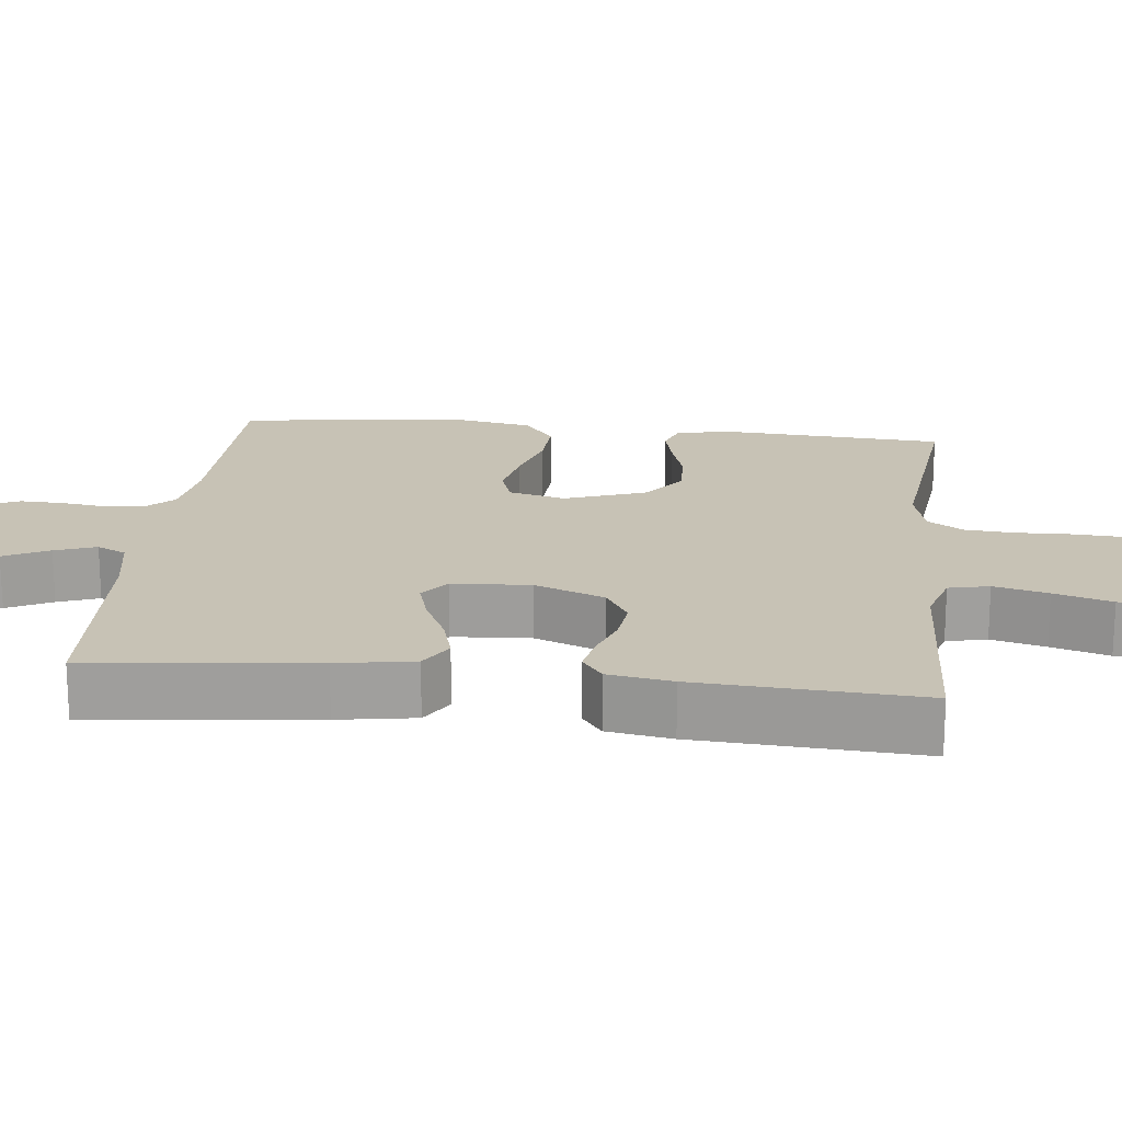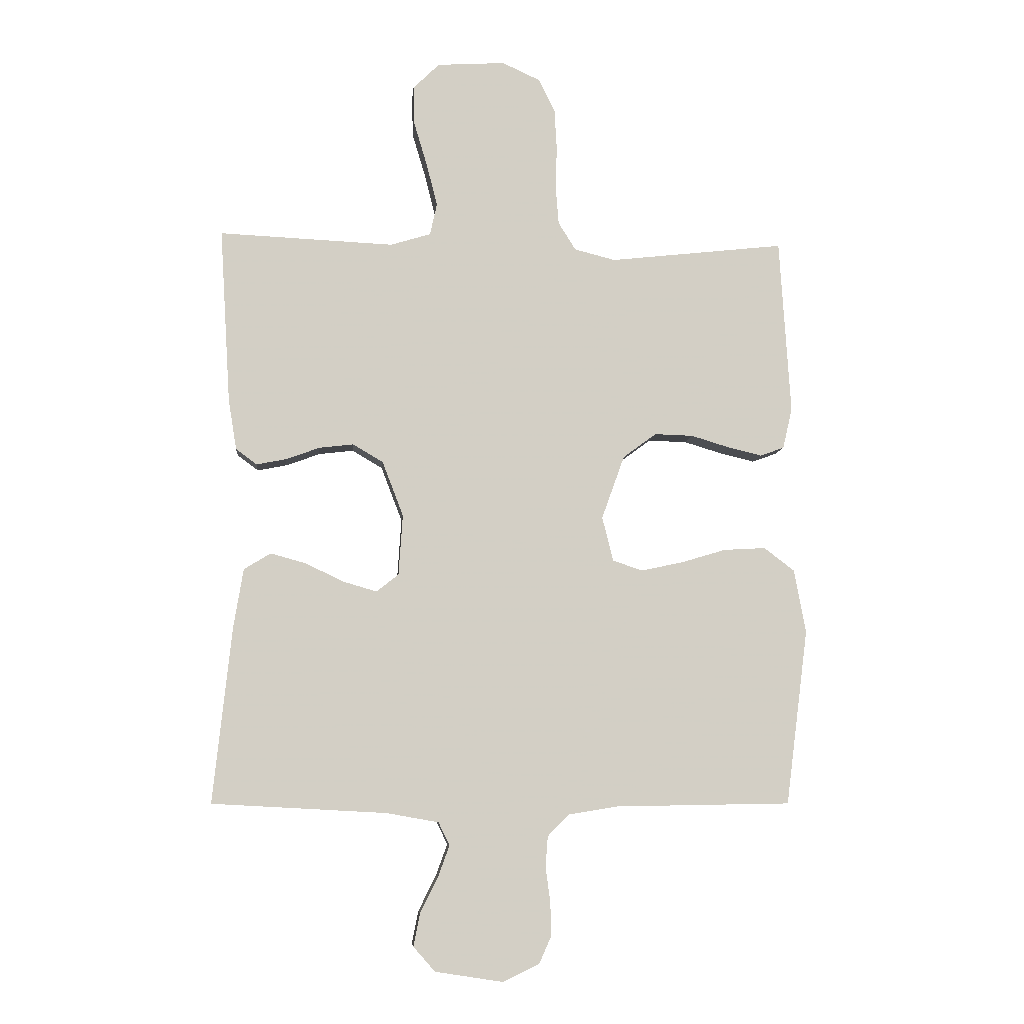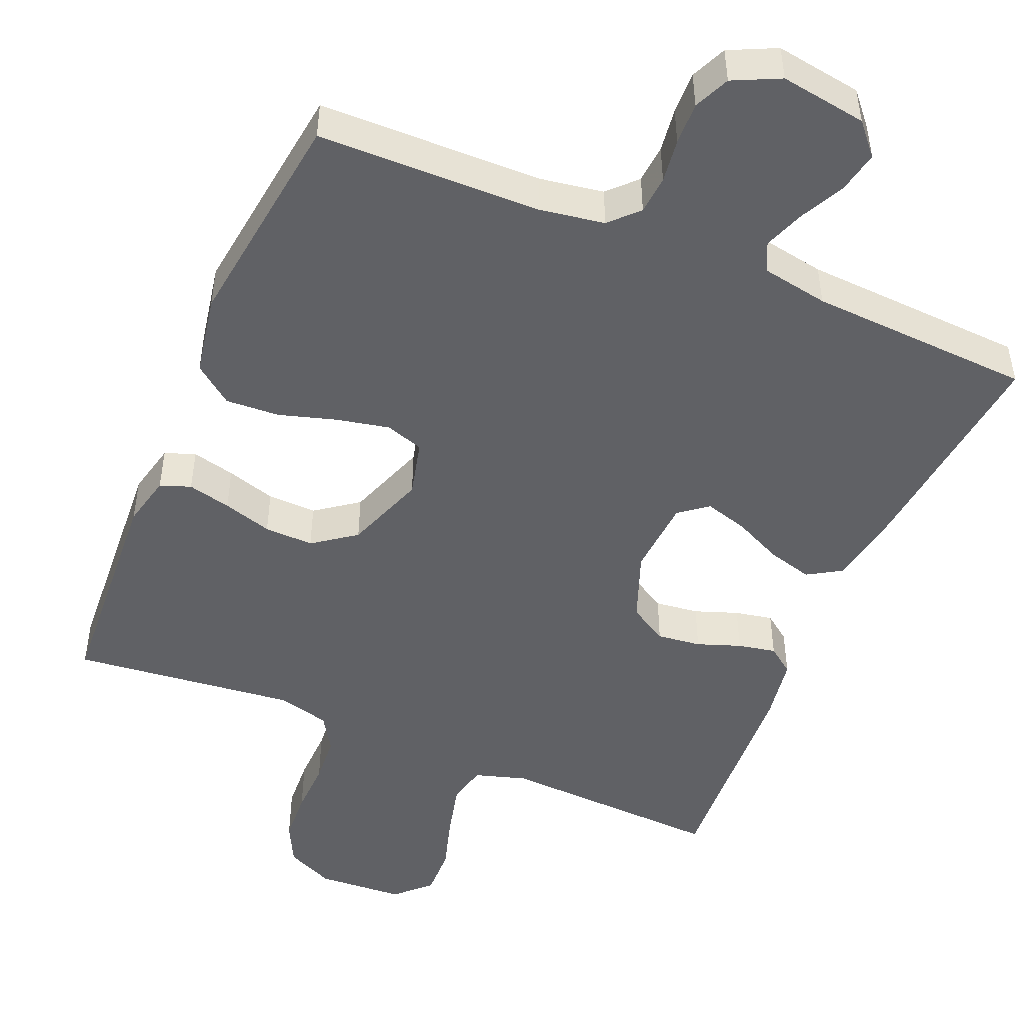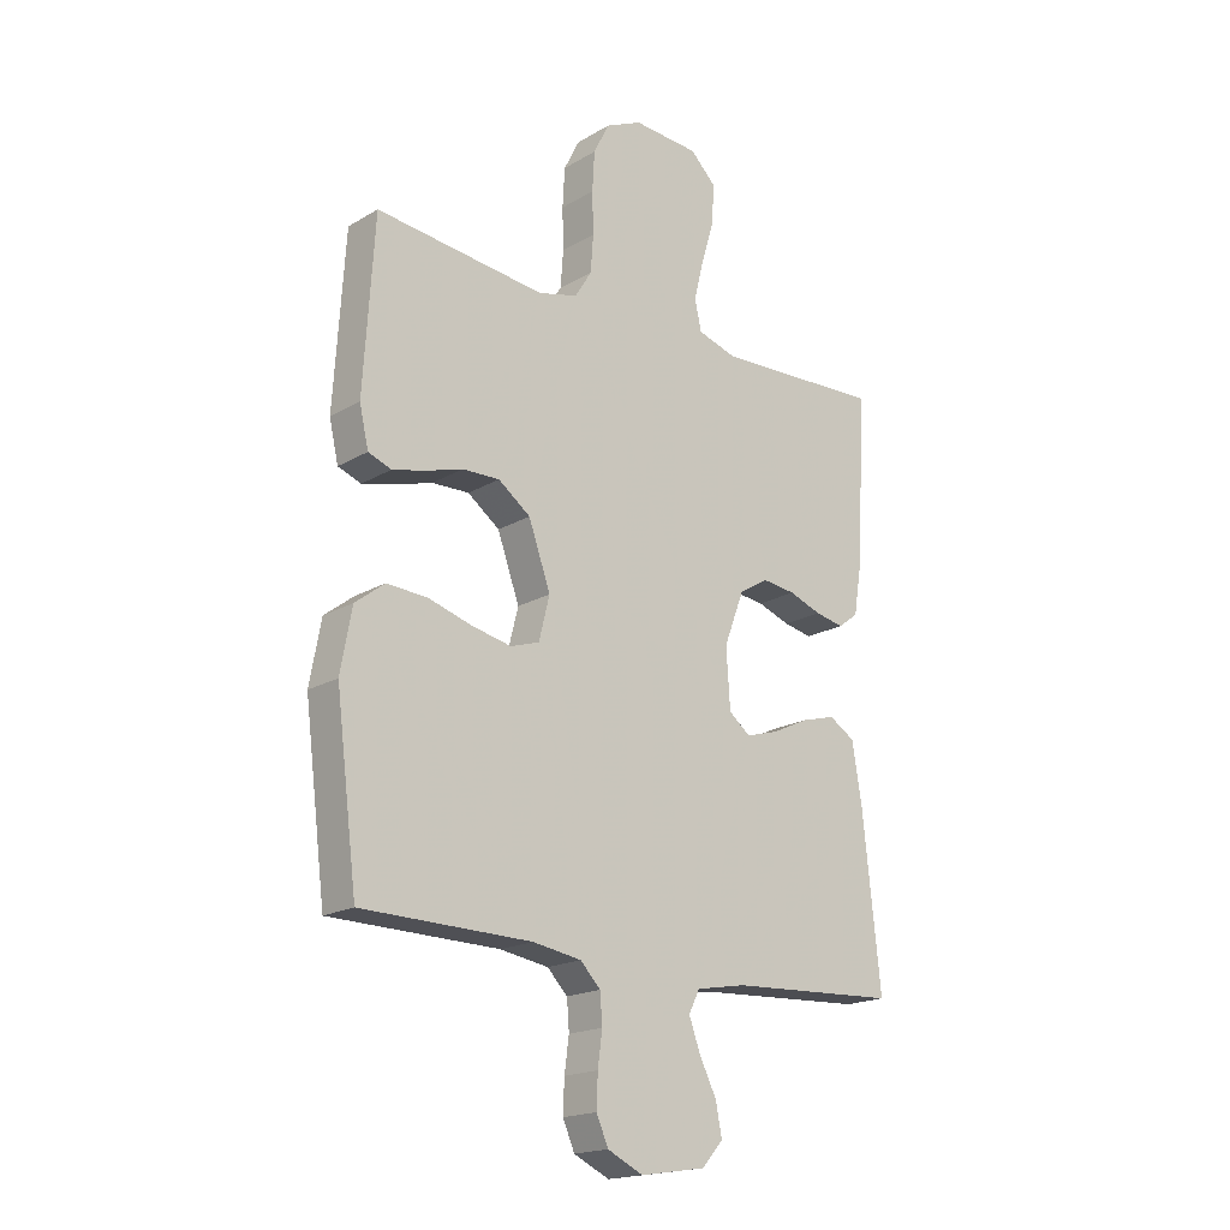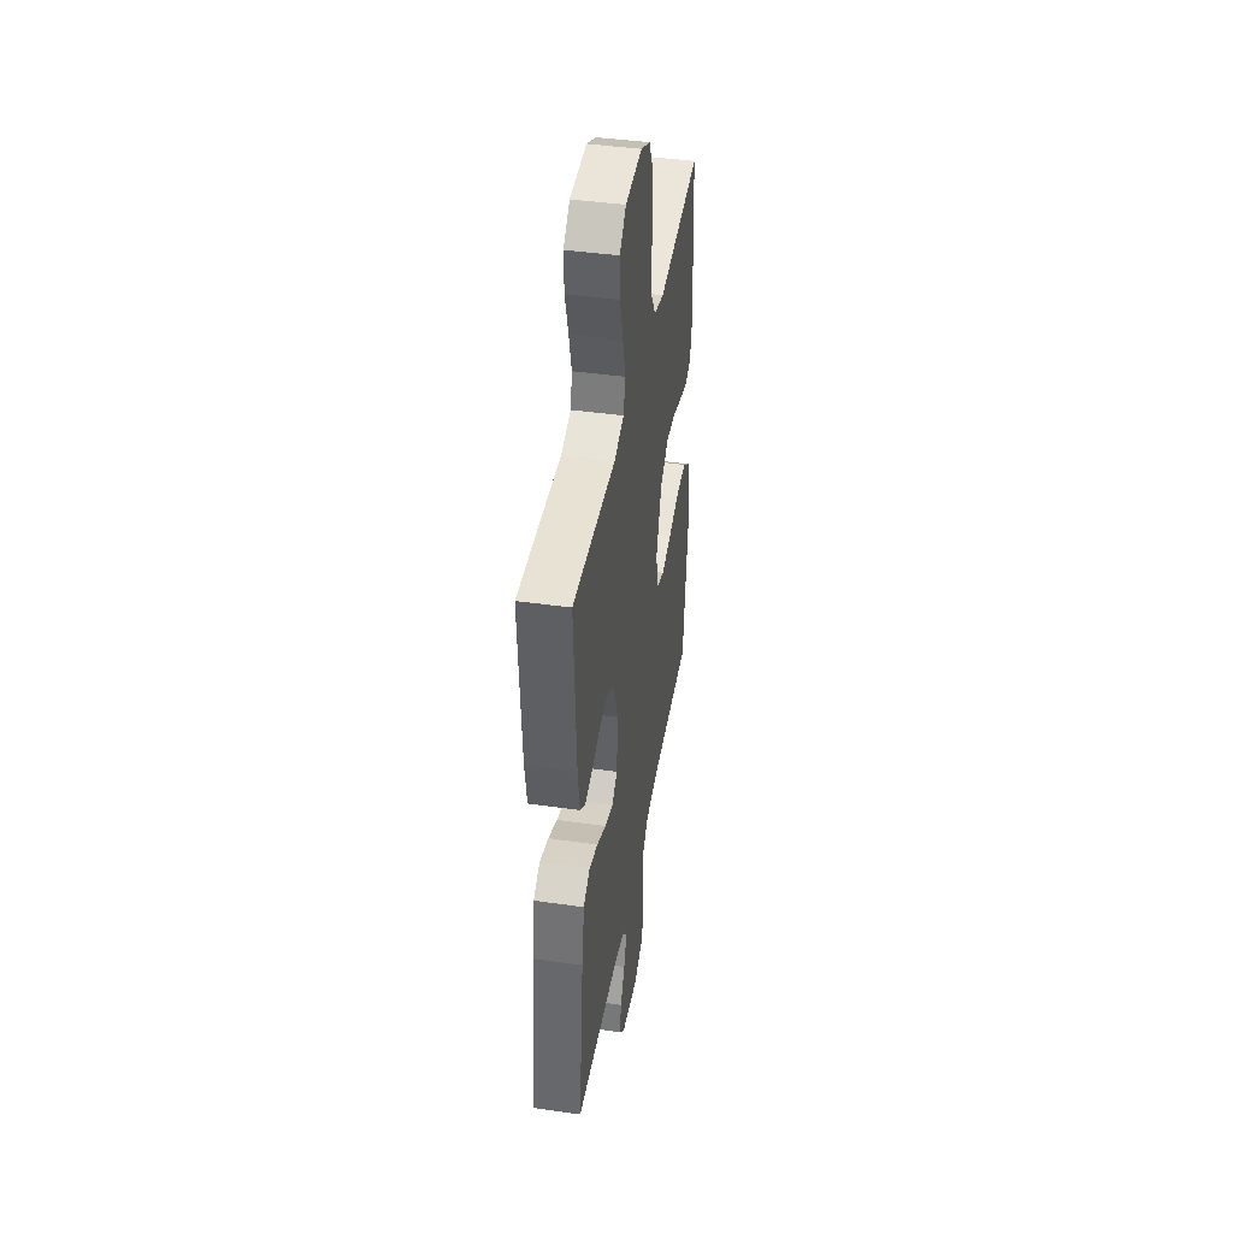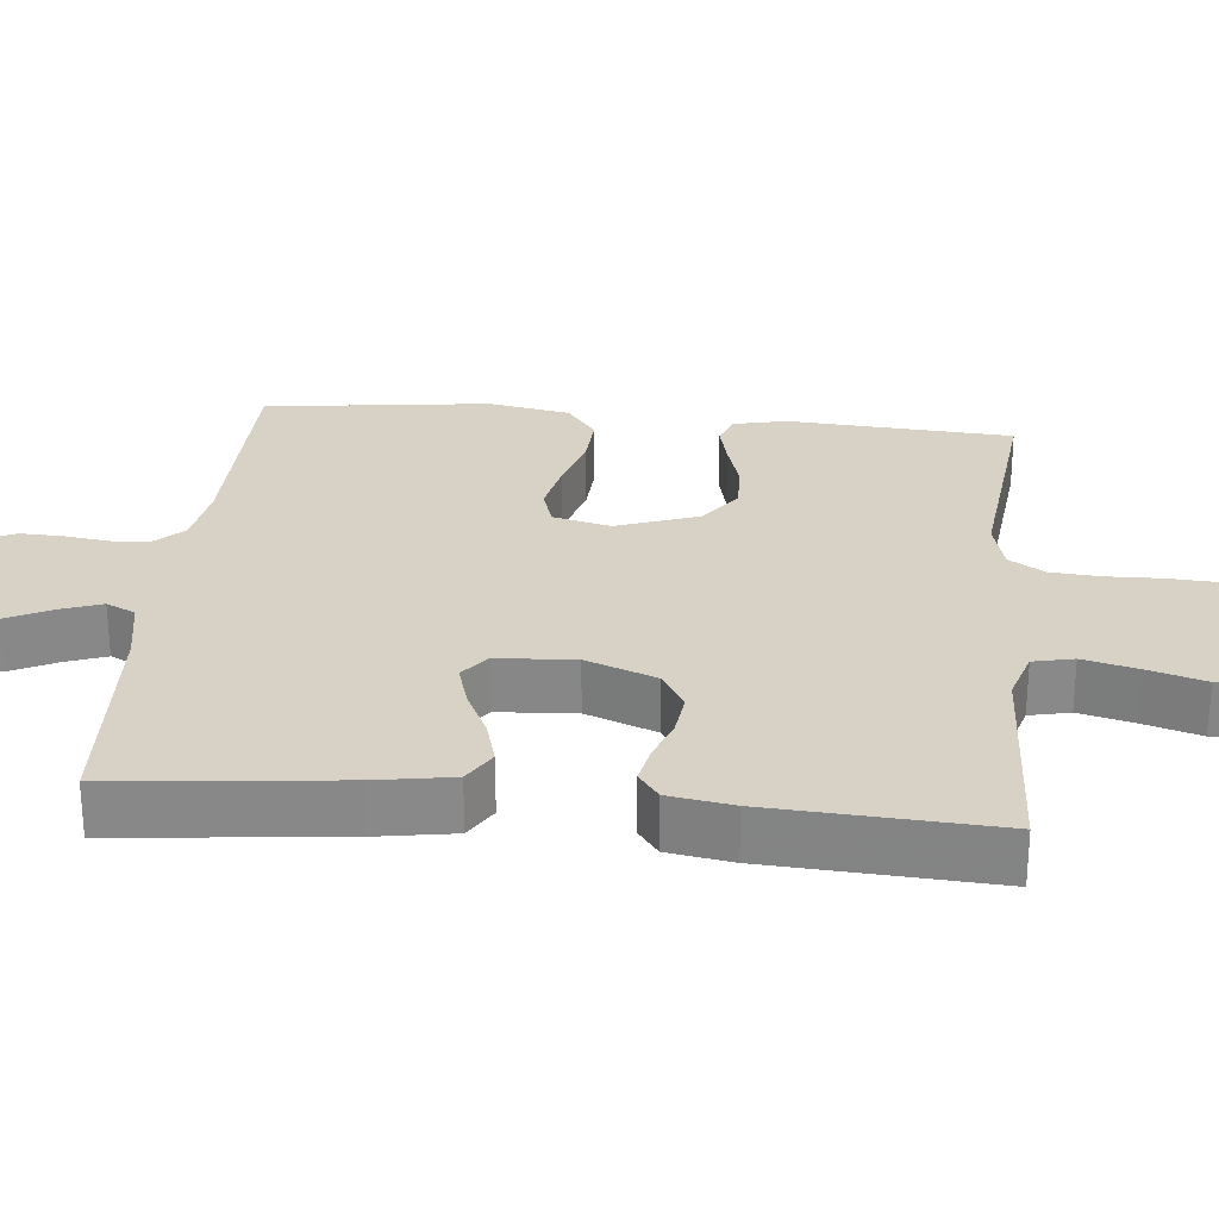
<metadata>
{"format":"obj","ext":"obj","renderer":"f3d","projection":"perspective","resolution":1024,"background":"white","views":[{"elev":19.0,"azim":-83.7,"up":"+Y"},{"elev":-7.5,"azim":-5.0,"up":"+Z"},{"elev":-48.3,"azim":157.1,"up":"+Y"},{"elev":-18.6,"azim":138.1,"up":"+Z"},{"elev":42.4,"azim":-80.3,"up":"+Z"},{"elev":27.2,"azim":-84.4,"up":"+Y"}]}
</metadata>
<code>
v -0.5 0.07 -0.5
v -0.468 0.07 -0.2
v -0.451 0.07 -0.097
v -0.405 0.07 -0.069
v -0.344 0.07 -0.086
v -0.279 0.07 -0.117
v -0.221 0.07 -0.134
v -0.183 0.07 -0.104
v -0.176 0.07 0
v -0.212 0.07 0.094
v -0.264 0.07 0.125
v -0.323 0.07 0.118
v -0.381 0.07 0.097
v -0.432 0.07 0.087
v -0.468 0.07 0.114
v -0.482 0.07 0.2
v -0.5 0.07 0.5
v -0.2 0.07 0.486
v -0.131 0.07 0.507
v -0.119 0.07 0.561
v -0.137 0.07 0.633
v -0.16 0.07 0.71
v -0.162 0.07 0.777
v -0.117 0.07 0.821
v 0 0.07 0.828
v 0.065 0.07 0.798
v 0.093 0.07 0.742
v 0.097 0.07 0.672
v 0.095 0.07 0.599
v 0.1 0.07 0.533
v 0.13 0.07 0.485
v 0.2 0.07 0.467
v 0.5 0.07 0.5
v 0.519 0.07 0.2
v 0.503 0.07 0.13
v 0.462 0.07 0.115
v 0.404 0.07 0.129
v 0.338 0.07 0.149
v 0.272 0.07 0.151
v 0.215 0.07 0.109
v 0.176 0.07 0
v 0.195 0.07 -0.076
v 0.246 0.07 -0.093
v 0.317 0.07 -0.078
v 0.394 0.07 -0.055
v 0.466 0.07 -0.051
v 0.518 0.07 -0.091
v 0.538 0.07 -0.2
v 0.5 0.07 -0.5
v 0.2 0.07 -0.505
v 0.114 0.07 -0.519
v 0.078 0.07 -0.556
v 0.074 0.07 -0.608
v 0.082 0.07 -0.667
v 0.084 0.07 -0.724
v 0.063 0.07 -0.772
v 0 0.07 -0.802
v -0.116 0.07 -0.784
v -0.153 0.07 -0.742
v -0.142 0.07 -0.686
v -0.112 0.07 -0.626
v -0.092 0.07 -0.571
v -0.111 0.07 -0.532
v -0.2 0.07 -0.516
v -0.5 0 -0.5
v -0.468 0 -0.2
v -0.451 0 -0.097
v -0.405 0 -0.069
v -0.344 0 -0.086
v -0.279 0 -0.117
v -0.221 0 -0.134
v -0.183 0 -0.104
v -0.176 0 0
v -0.212 0 0.094
v -0.264 0 0.125
v -0.323 0 0.118
v -0.381 0 0.097
v -0.432 0 0.087
v -0.468 0 0.114
v -0.482 0 0.2
v -0.5 0 0.5
v -0.2 0 0.486
v -0.131 0 0.507
v -0.119 0 0.561
v -0.137 0 0.633
v -0.16 0 0.71
v -0.162 0 0.777
v -0.117 0 0.821
v 0 0 0.828
v 0.065 0 0.798
v 0.093 0 0.742
v 0.097 0 0.672
v 0.095 0 0.599
v 0.1 0 0.533
v 0.13 0 0.485
v 0.2 0 0.467
v 0.5 0 0.5
v 0.519 0 0.2
v 0.503 0 0.13
v 0.462 0 0.115
v 0.404 0 0.129
v 0.338 0 0.149
v 0.272 0 0.151
v 0.215 0 0.109
v 0.176 0 0
v 0.195 0 -0.076
v 0.246 0 -0.093
v 0.317 0 -0.078
v 0.394 0 -0.055
v 0.466 0 -0.051
v 0.518 0 -0.091
v 0.538 0 -0.2
v 0.5 0 -0.5
v 0.2 0 -0.505
v 0.114 0 -0.519
v 0.078 0 -0.556
v 0.074 0 -0.608
v 0.082 0 -0.667
v 0.084 0 -0.724
v 0.063 0 -0.772
v 0 0 -0.802
v -0.116 0 -0.784
v -0.153 0 -0.742
v -0.142 0 -0.686
v -0.112 0 -0.626
v -0.092 0 -0.571
v -0.111 0 -0.532
v -0.2 0 -0.516
f 58 59 60 61
f 58 61 62
f 57 58 62
f 56 57 62
f 53 54 55 56
f 53 56 62 63
f 47 48 49 50
f 47 50 51
f 44 45 46 47
f 43 44 47 51
f 42 43 51 52
f 35 36 37 38
f 33 34 35 38
f 32 33 38 39
f 31 32 39 40
f 26 27 28 29
f 26 29 30
f 25 26 30
f 24 25 30
f 21 22 23 24
f 20 21 24 30
f 19 20 30 31
f 15 16 17 18
f 12 13 14 15
f 11 12 15 18
f 10 11 18 19
f 3 4 5 6
f 3 6 7
f 64 1 2 3
f 63 64 3 7
f 52 53 63 7
f 41 42 52 7
f 9 10 19 31
f 8 9 31 40
f 7 8 40 41
f 125 124 123 122
f 126 125 122
f 126 122 121
f 126 121 120
f 120 119 118 117
f 127 126 120 117
f 114 113 112 111
f 115 114 111
f 111 110 109 108
f 115 111 108 107
f 116 115 107 106
f 102 101 100 99
f 102 99 98 97
f 103 102 97 96
f 104 103 96 95
f 93 92 91 90
f 94 93 90
f 94 90 89
f 94 89 88
f 88 87 86 85
f 94 88 85 84
f 95 94 84 83
f 82 81 80 79
f 79 78 77 76
f 82 79 76 75
f 83 82 75 74
f 70 69 68 67
f 71 70 67
f 67 66 65 128
f 71 67 128 127
f 71 127 117 116
f 71 116 106 105
f 95 83 74 73
f 104 95 73 72
f 105 104 72 71
f 1 65 66 2
f 2 66 67 3
f 3 67 68 4
f 4 68 69 5
f 5 69 70 6
f 6 70 71 7
f 7 71 72 8
f 8 72 73 9
f 9 73 74 10
f 10 74 75 11
f 11 75 76 12
f 12 76 77 13
f 13 77 78 14
f 14 78 79 15
f 15 79 80 16
f 16 80 81 17
f 17 81 82 18
f 18 82 83 19
f 19 83 84 20
f 20 84 85 21
f 21 85 86 22
f 22 86 87 23
f 23 87 88 24
f 24 88 89 25
f 25 89 90 26
f 26 90 91 27
f 27 91 92 28
f 28 92 93 29
f 29 93 94 30
f 30 94 95 31
f 31 95 96 32
f 32 96 97 33
f 33 97 98 34
f 34 98 99 35
f 35 99 100 36
f 36 100 101 37
f 37 101 102 38
f 38 102 103 39
f 39 103 104 40
f 40 104 105 41
f 41 105 106 42
f 42 106 107 43
f 43 107 108 44
f 44 108 109 45
f 45 109 110 46
f 46 110 111 47
f 47 111 112 48
f 48 112 113 49
f 49 113 114 50
f 50 114 115 51
f 51 115 116 52
f 52 116 117 53
f 53 117 118 54
f 54 118 119 55
f 55 119 120 56
f 56 120 121 57
f 57 121 122 58
f 58 122 123 59
f 59 123 124 60
f 60 124 125 61
f 61 125 126 62
f 62 126 127 63
f 63 127 128 64
f 64 128 65 1

</code>
